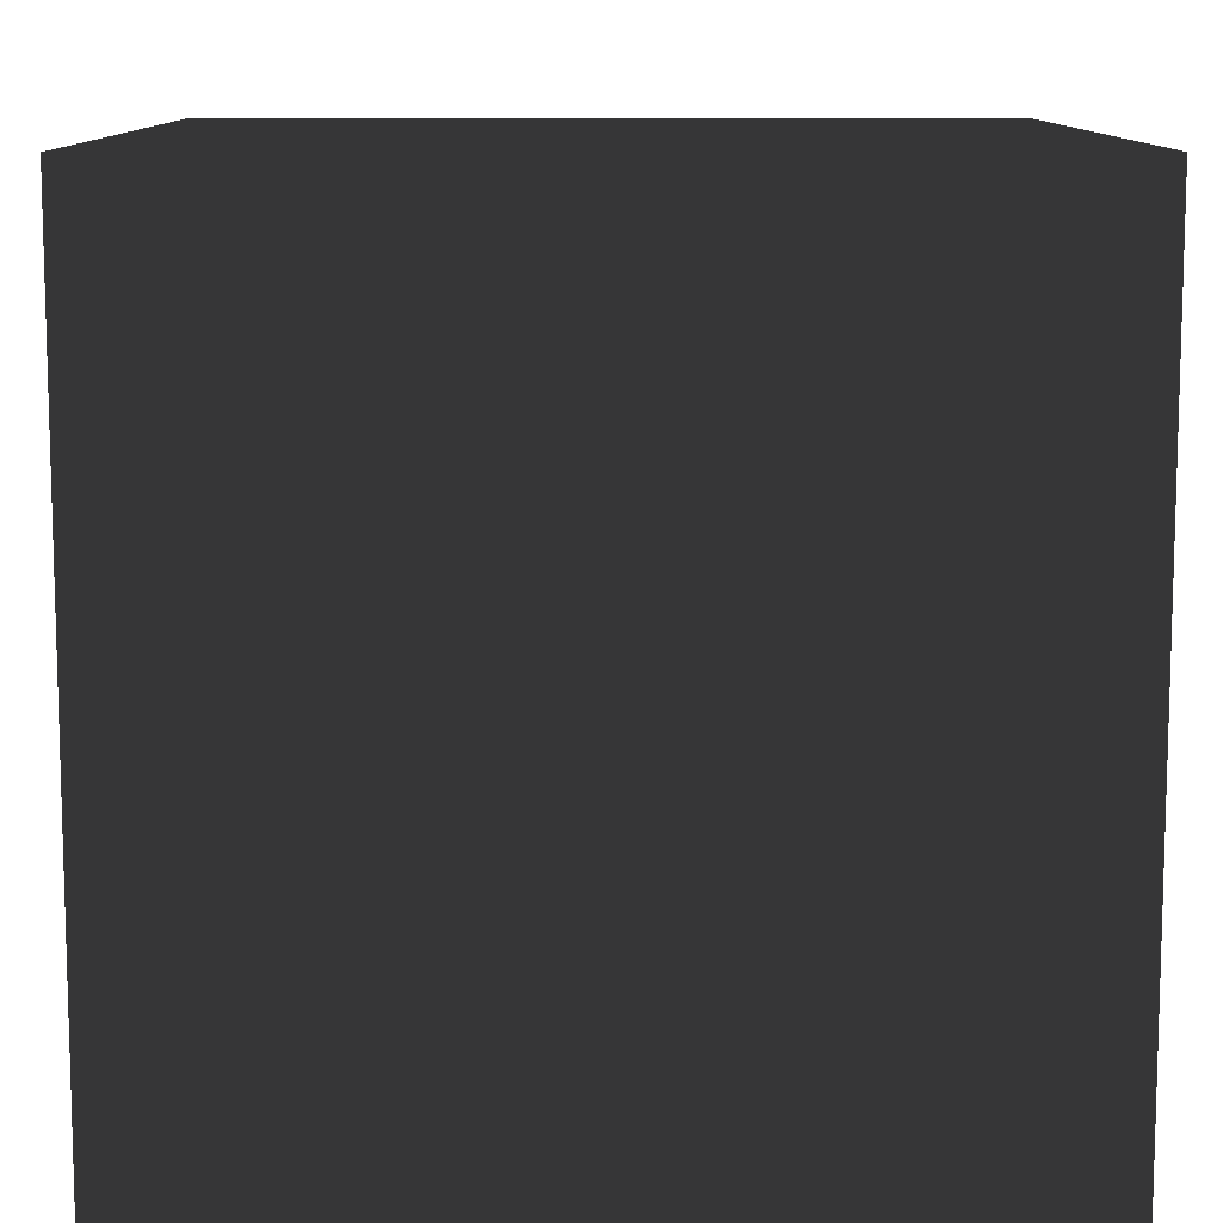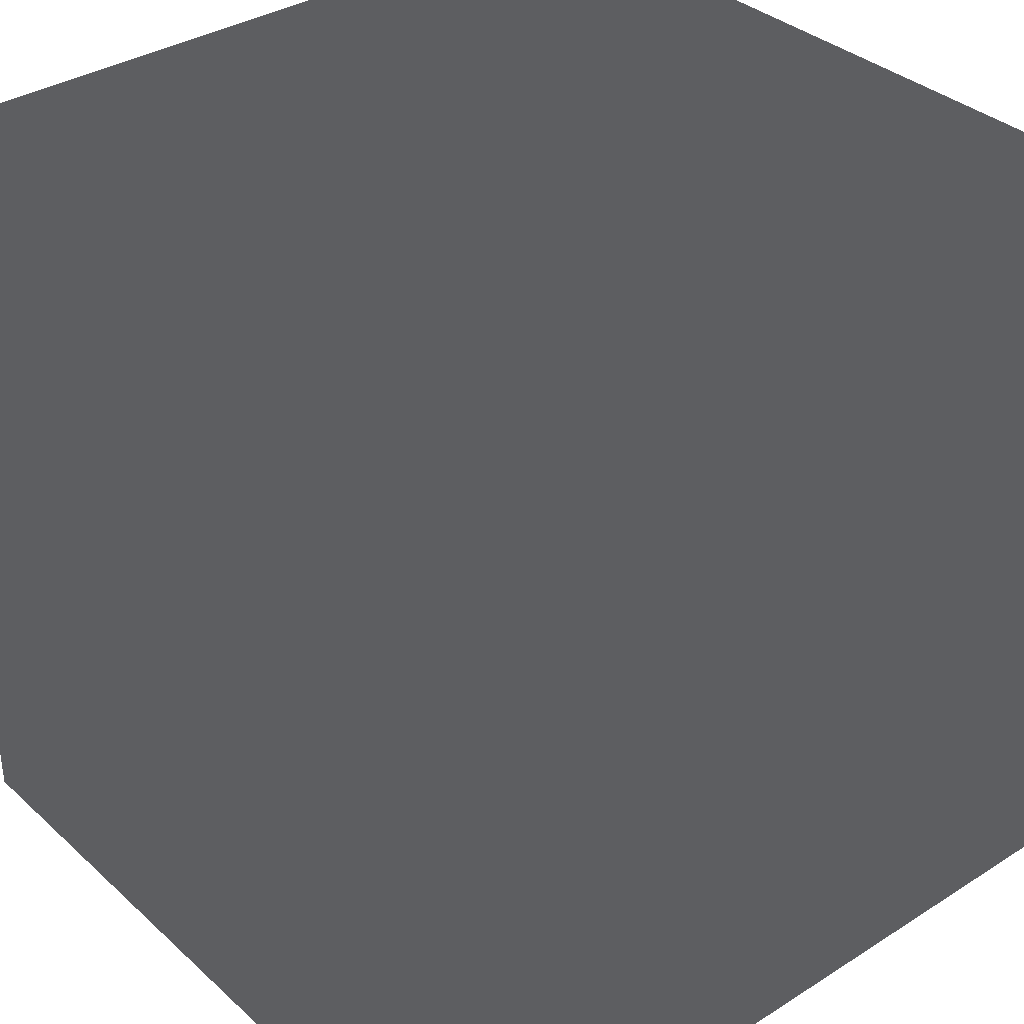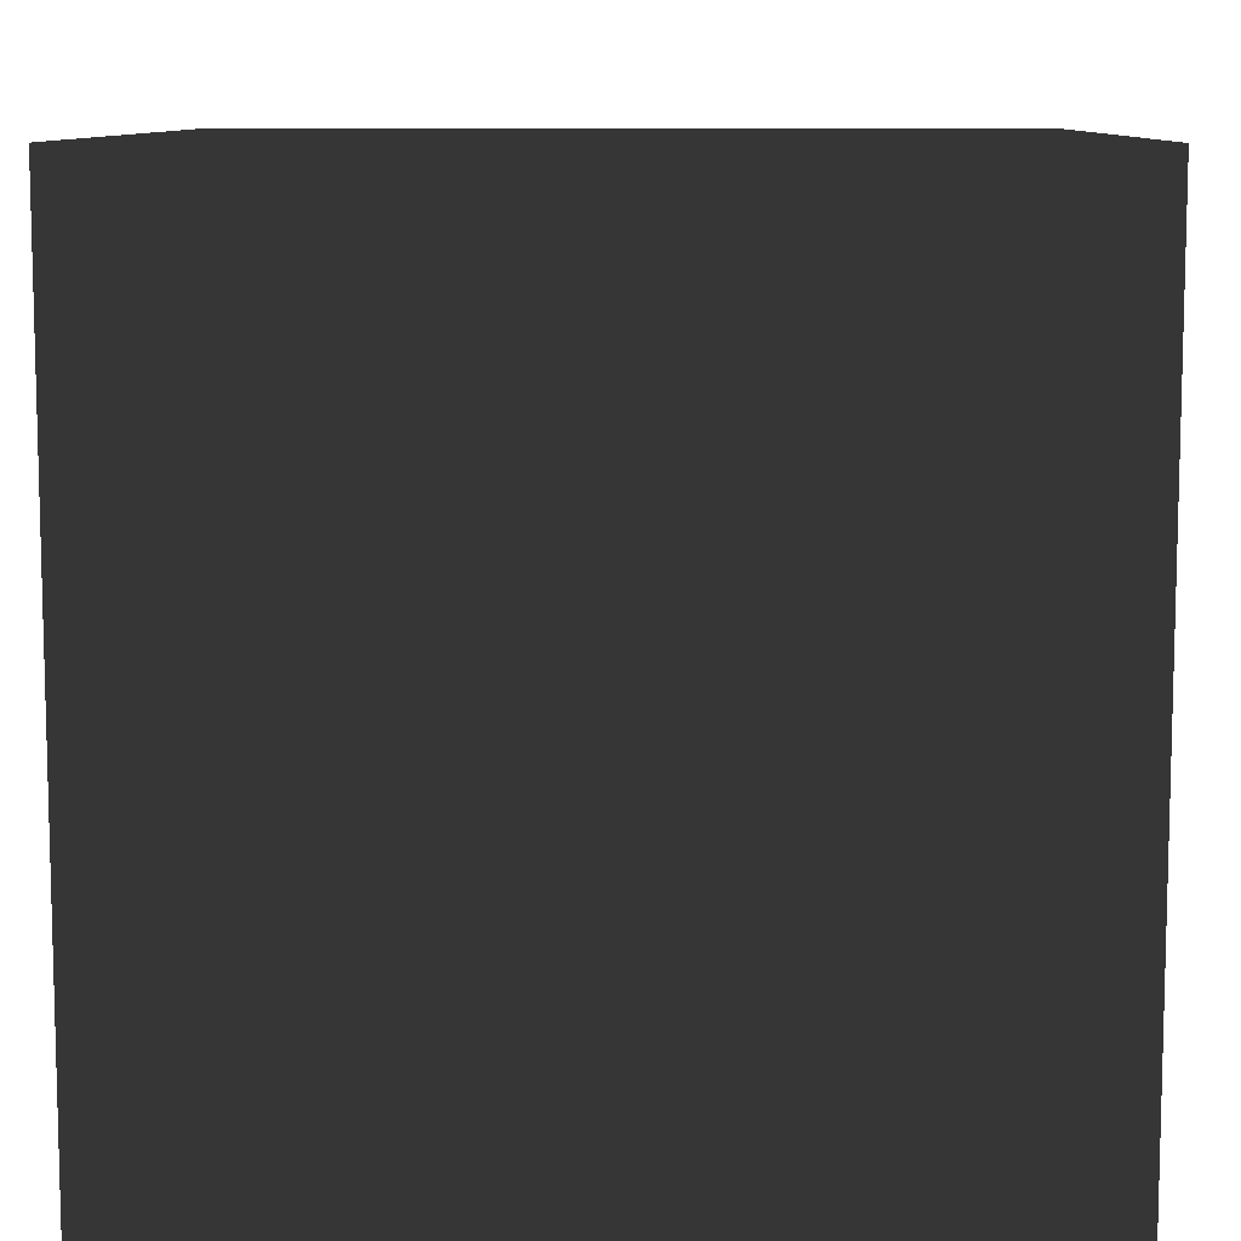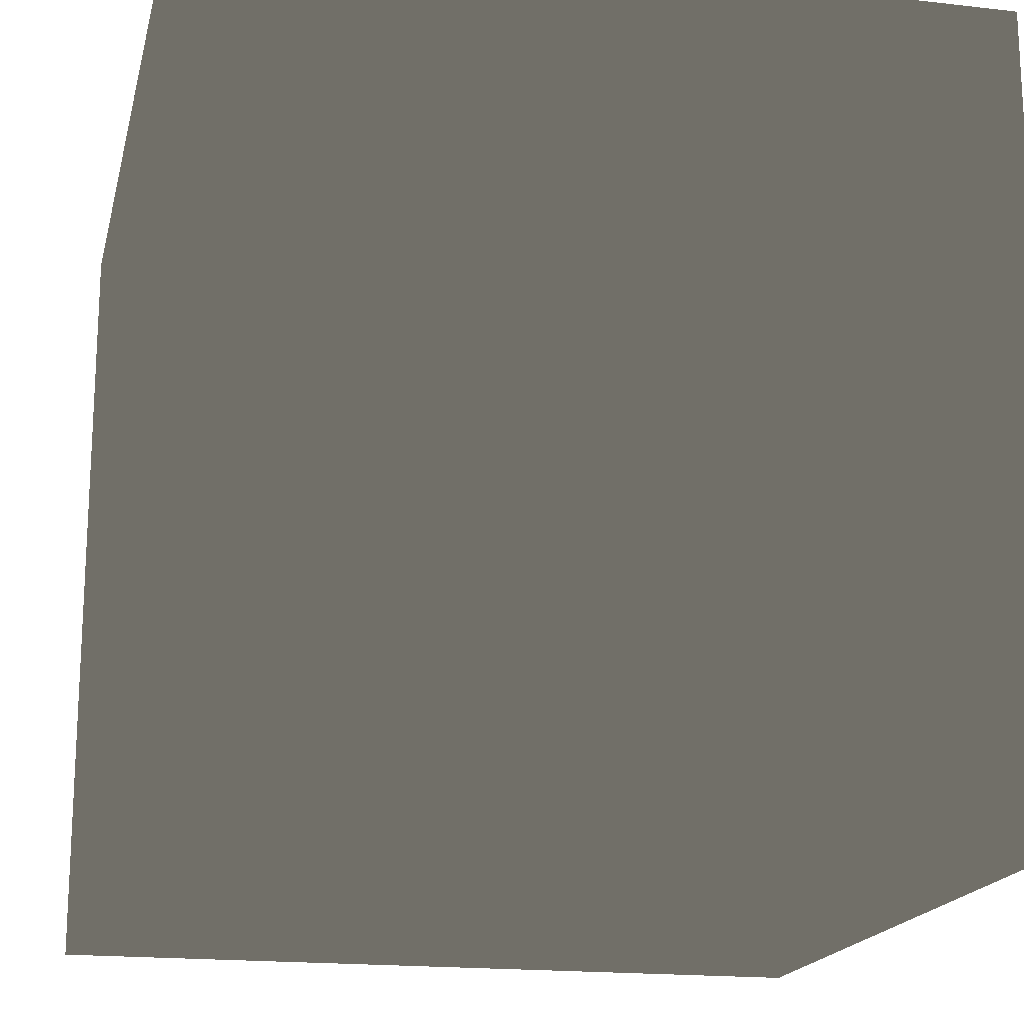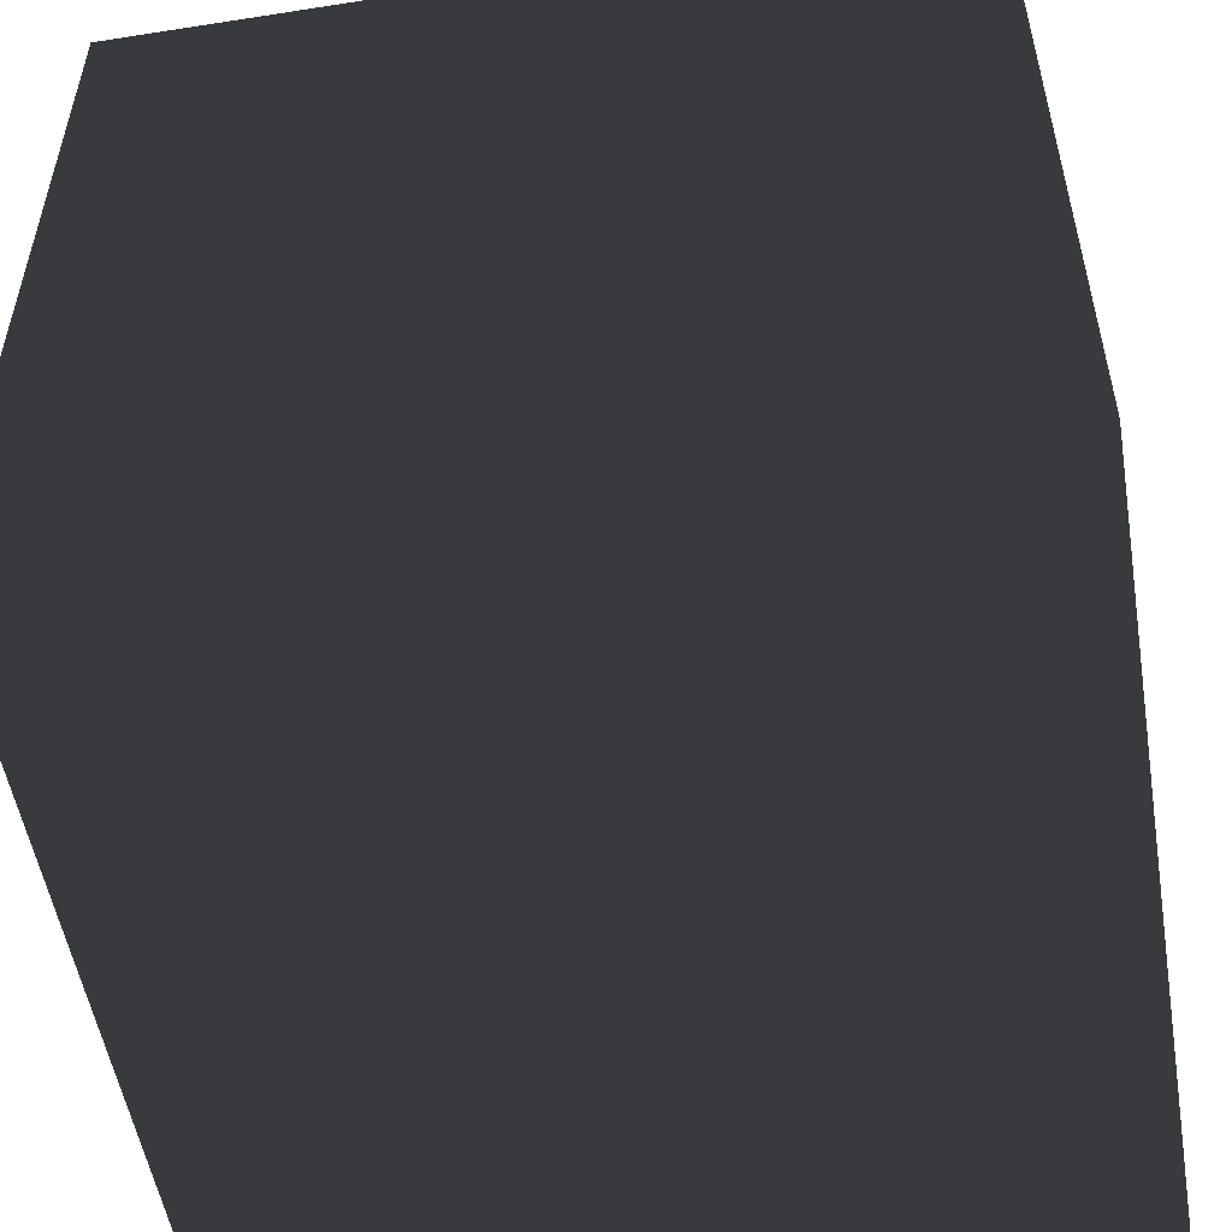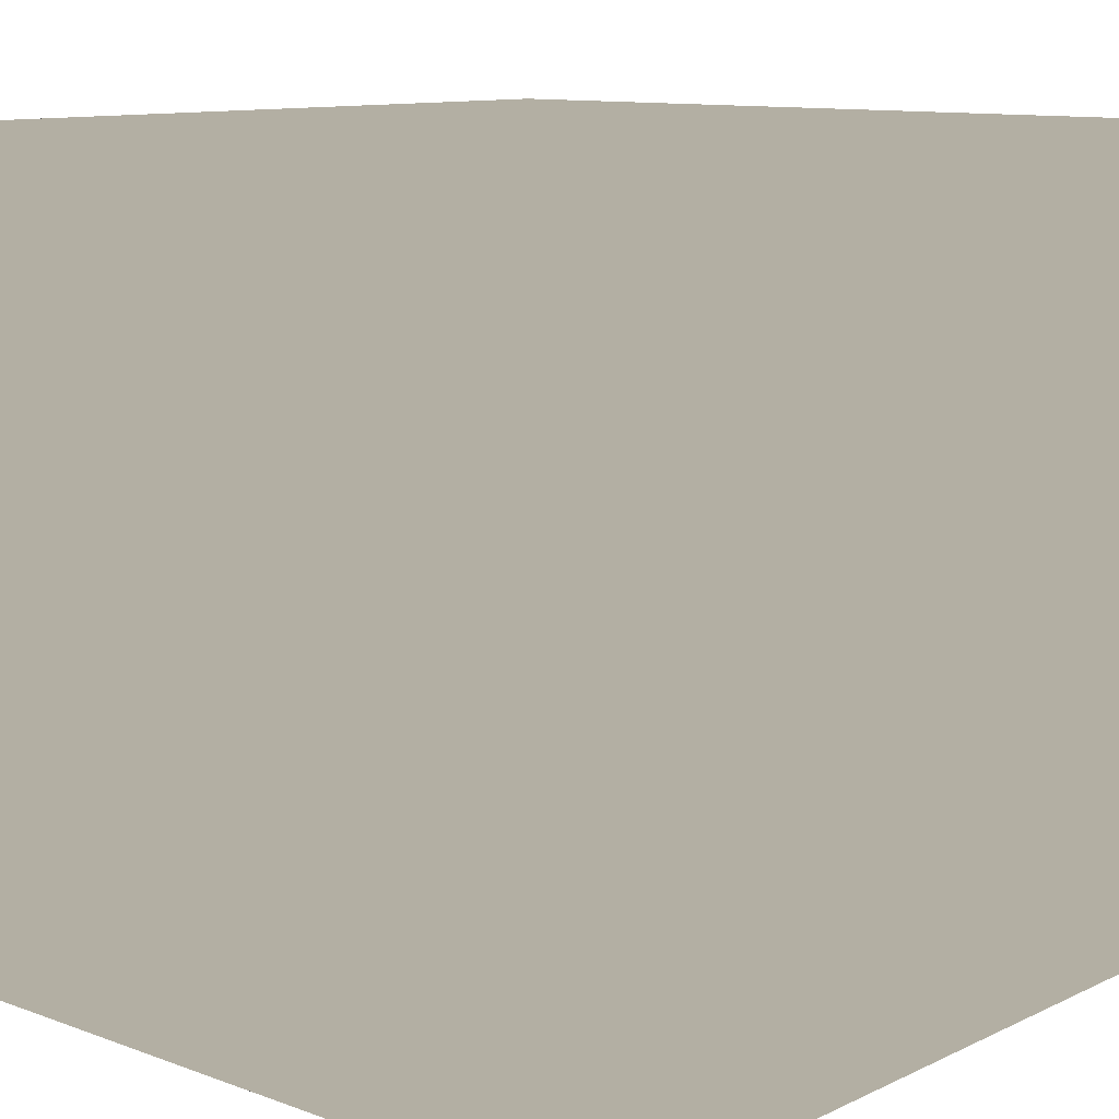
<metadata>
{"format":"obj","ext":"obj","renderer":"f3d","projection":"perspective","resolution":1024,"background":"white","views":[{"elev":10.5,"azim":89.7,"up":"+Y"},{"elev":35.1,"azim":49.9,"up":"+Y"},{"elev":9.4,"azim":91.4,"up":"+Y"},{"elev":-18.0,"azim":167.3,"up":"+Z"},{"elev":-53.1,"azim":-170.5,"up":"+Y"},{"elev":11.1,"azim":-138.5,"up":"+Z"}]}
</metadata>
<code>
v -1 -1 1
v -1 1 -1
v -1 -1 -1
v -1 1 1
v 1 1 -1
v 1 1 1
v 1 -1 -1
v 1 -1 1
f 1 2 3
f 1 4 2
f 4 5 2
f 4 6 5
f 5 3 2
f 5 7 3
f 6 7 5
f 6 8 7
f 4 8 6
f 4 1 8
f 8 3 7
f 8 1 3

</code>
